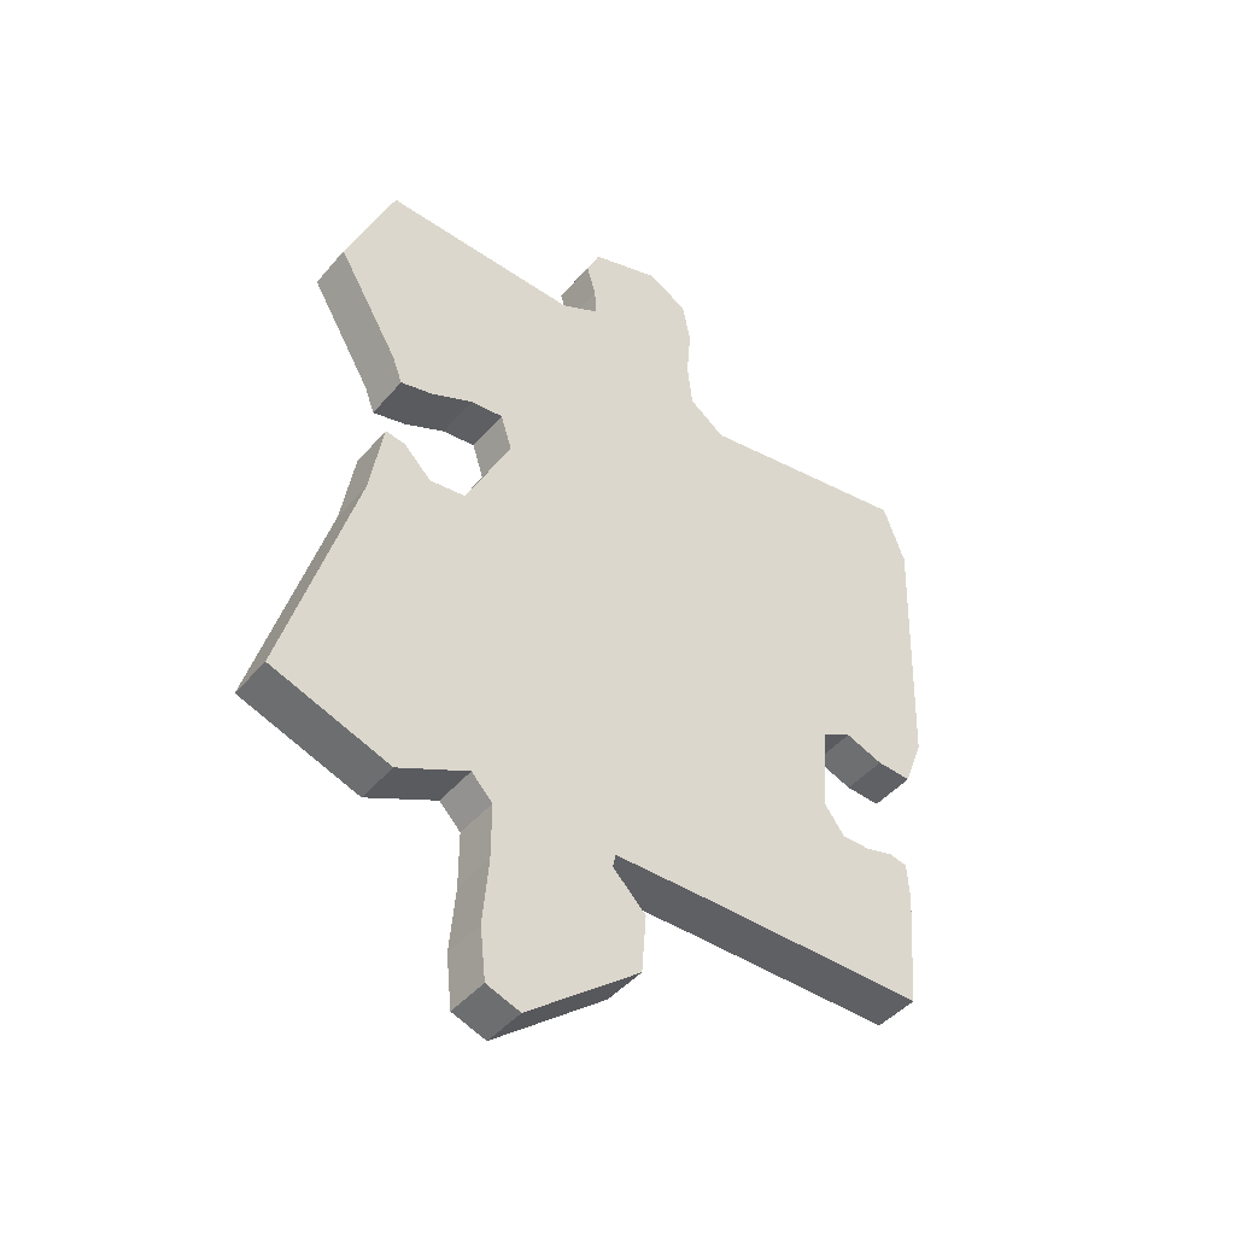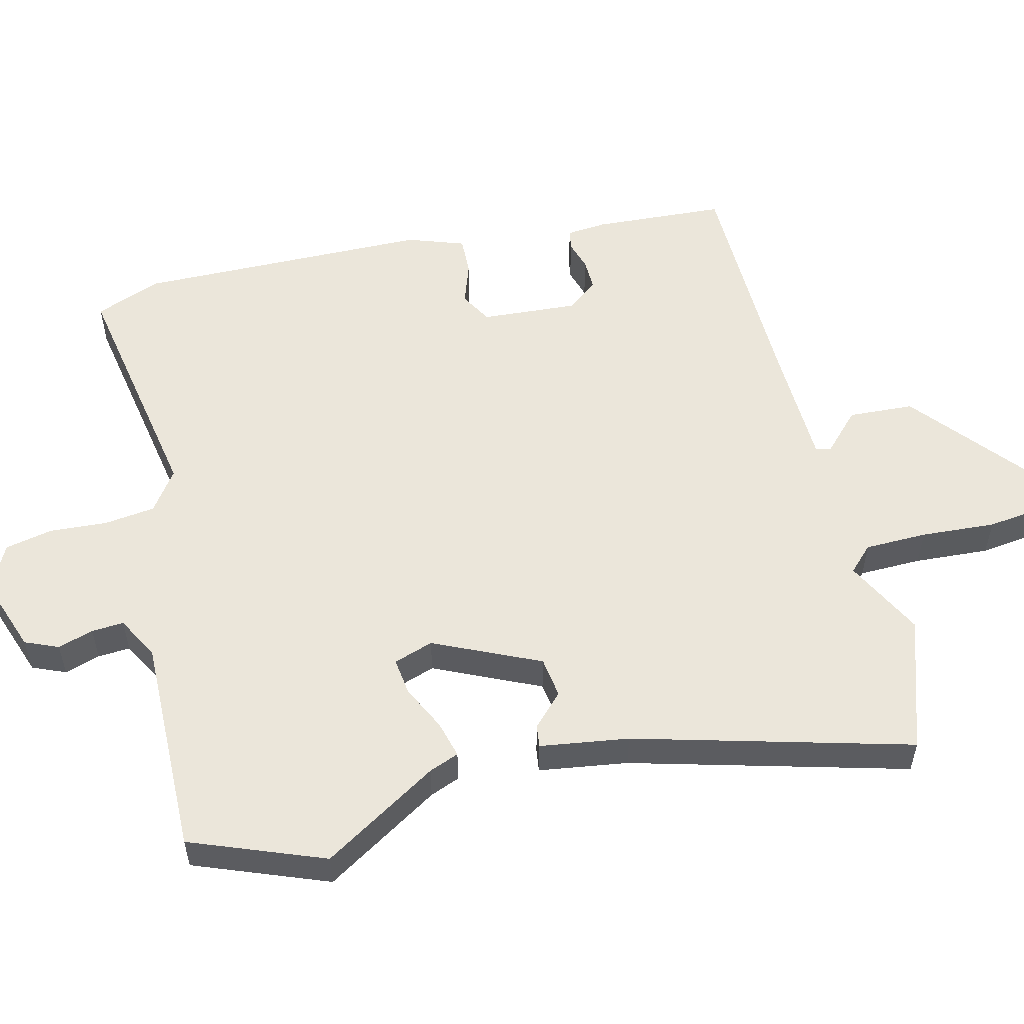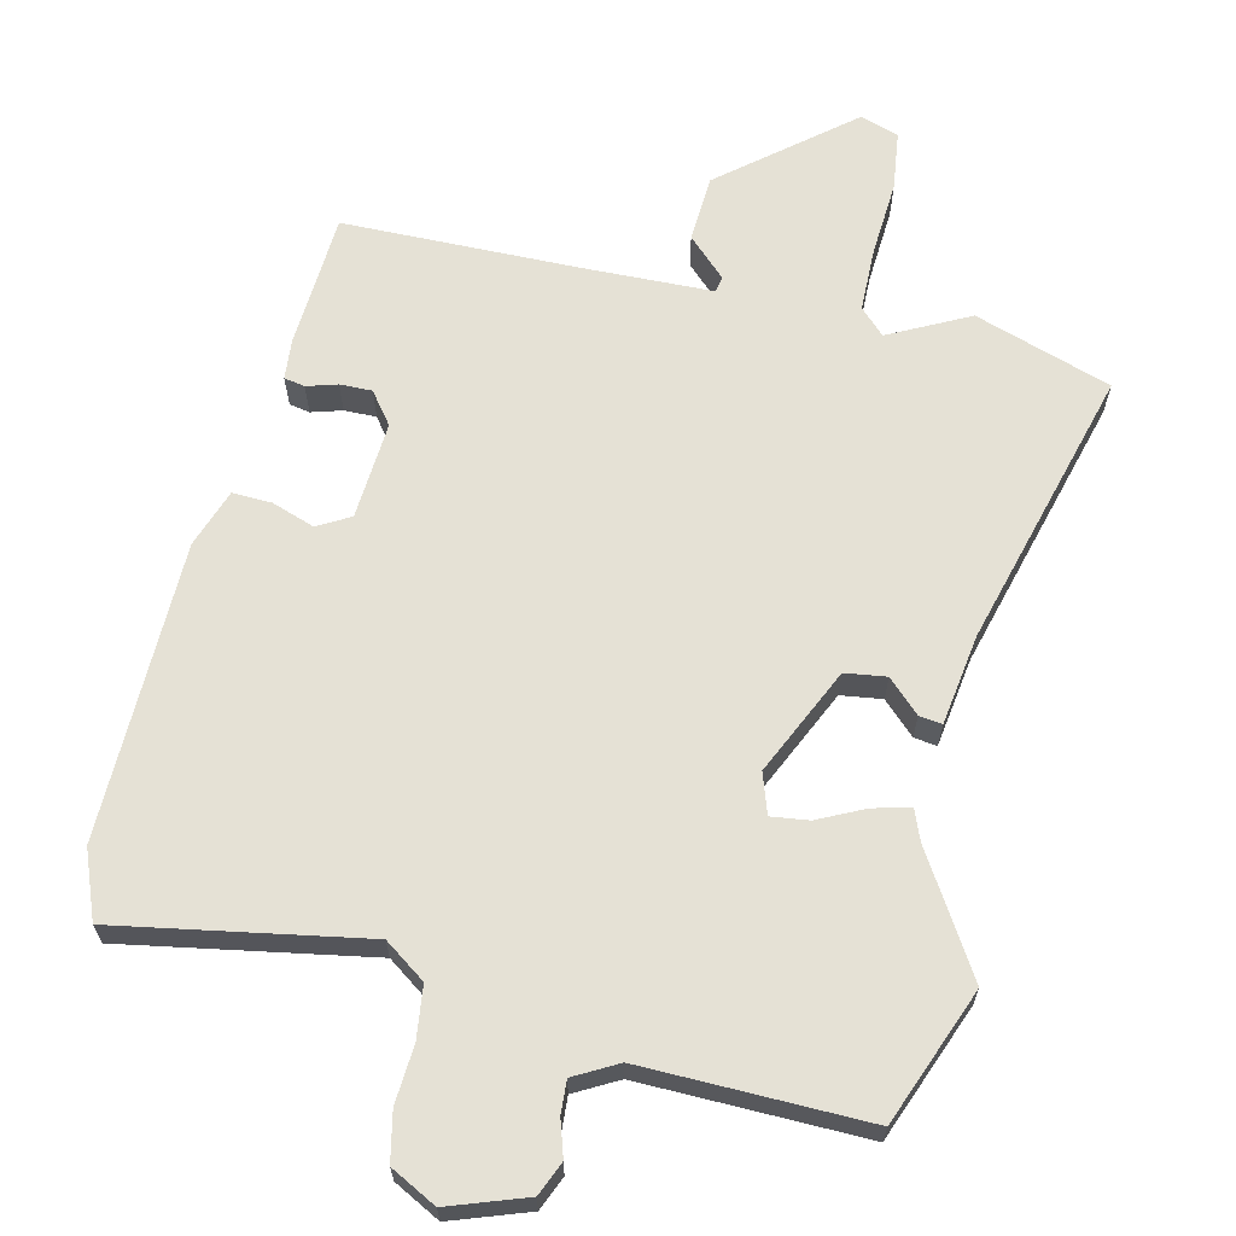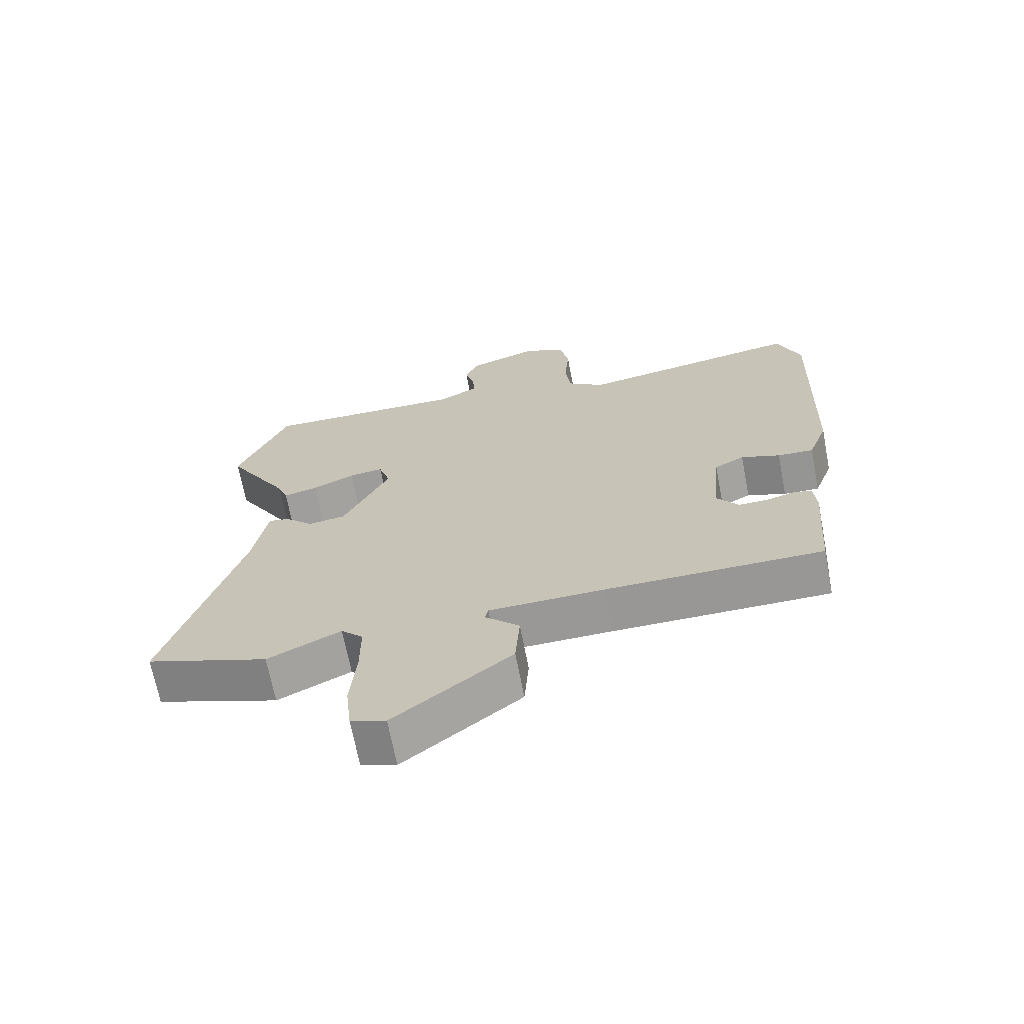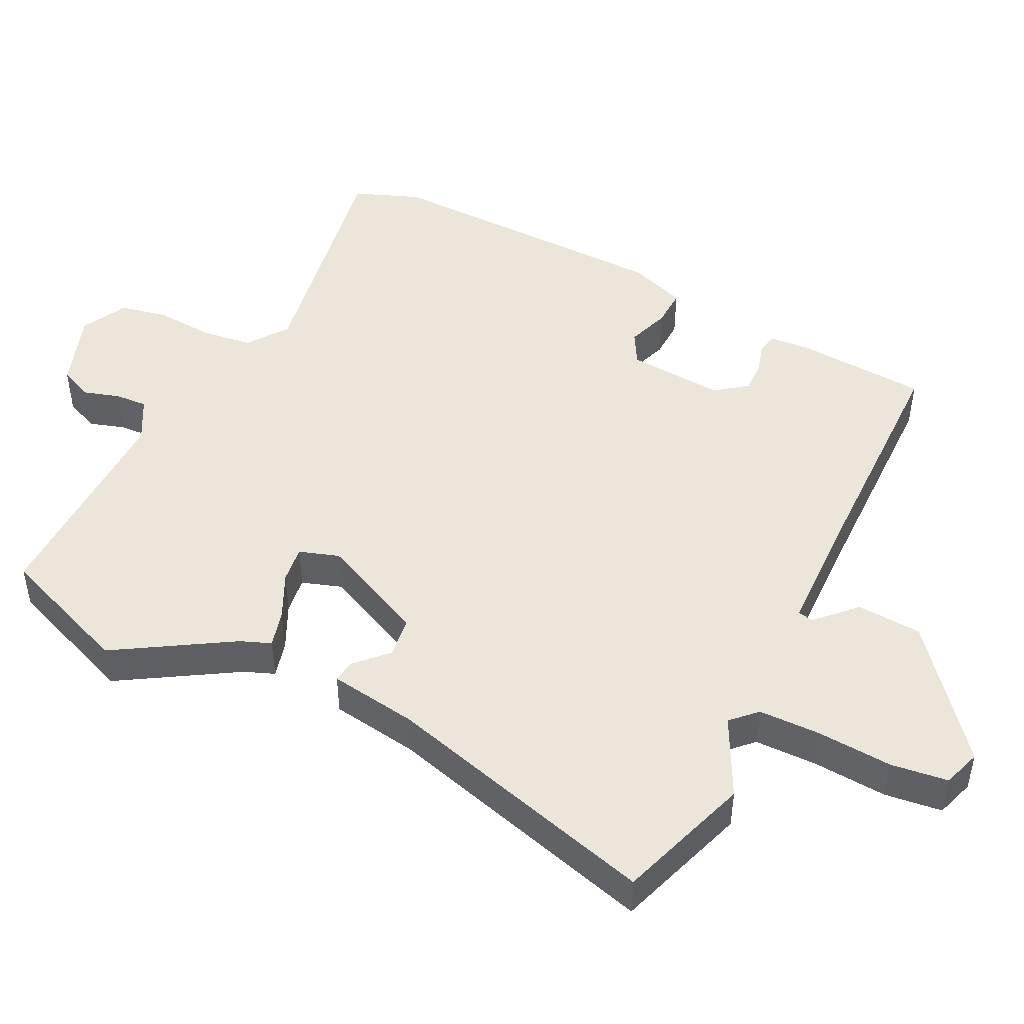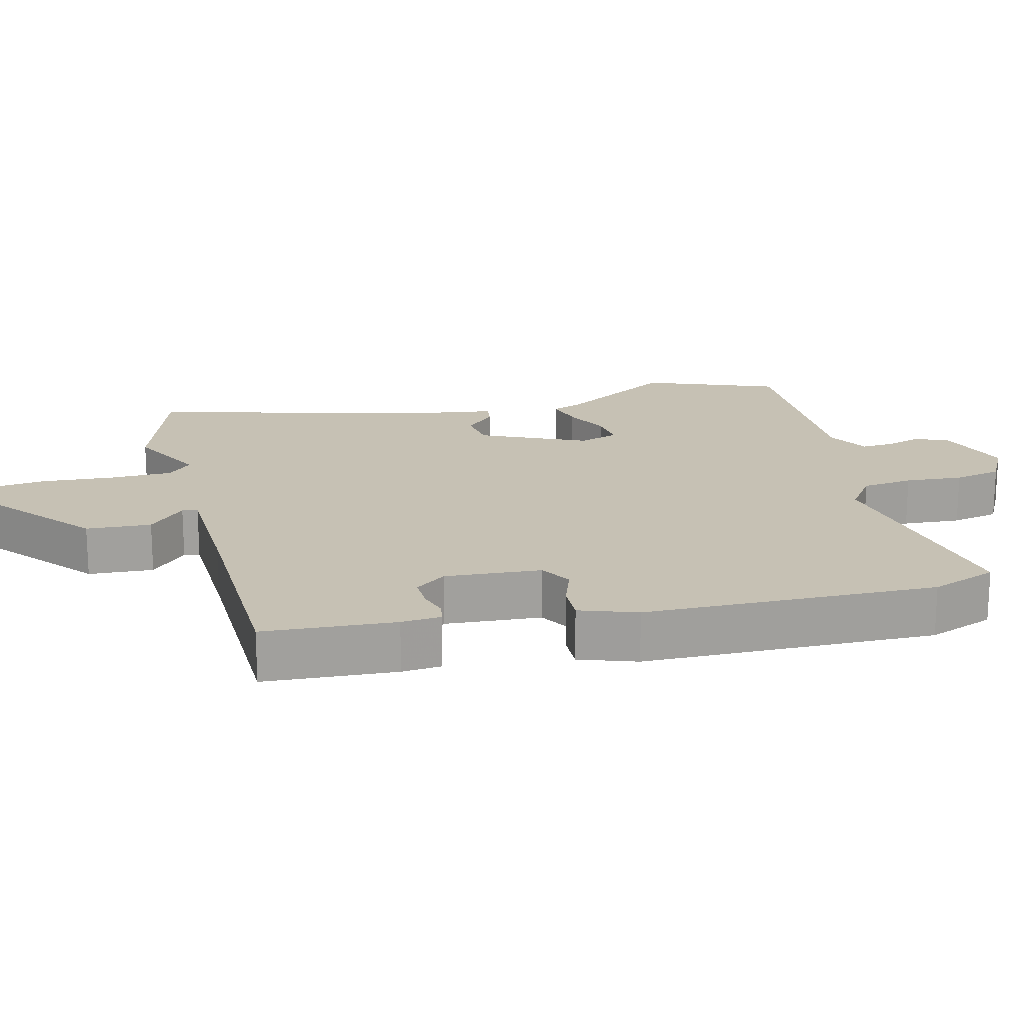
<metadata>
{"format":"obj","ext":"obj","renderer":"f3d","projection":"perspective","resolution":1024,"background":"white","views":[{"elev":-45.0,"azim":142.5,"up":"+Z"},{"elev":54.8,"azim":75.1,"up":"+Y"},{"elev":65.1,"azim":12.1,"up":"+Y"},{"elev":-68.4,"azim":-169.1,"up":"+Z"},{"elev":47.5,"azim":115.4,"up":"+Y"},{"elev":18.6,"azim":-105.2,"up":"+Y"}]}
</metadata>
<code>
v -0.529 0.07 0.421
v -0.494 0.07 0.516
v -0.148 0.07 0.461
v -0.091 0.07 0.503
v -0.083 0.07 0.576
v -0.09 0.07 0.658
v -0.077 0.07 0.726
v -0.013 0.07 0.761
v 0.096 0.07 0.725
v 0.117 0.07 0.678
v 0.102 0.07 0.627
v 0.1 0.07 0.581
v 0.161 0.07 0.549
v 0.475 0.07 0.56
v 0.552 0.07 0.372
v 0.454 0.07 0.206
v 0.438 0.07 0.163
v 0.385 0.07 0.176
v 0.32 0.07 0.206
v 0.267 0.07 0.212
v 0.249 0.07 0.155
v 0.321 0.07 0.006
v 0.379 0.07 -0.001
v 0.423 0.07 0.043
v 0.455 0.07 0.048
v 0.476 0.07 -0.078
v 0.59 0.07 -0.468
v 0.4 0.07 -0.535
v 0.287 0.07 -0.48
v 0.253 0.07 -0.515
v 0.253 0.07 -0.604
v 0.262 0.07 -0.71
v 0.253 0.07 -0.792
v 0.199 0.07 -0.811
v 0.019 0.07 -0.668
v 0.012 0.07 -0.575
v 0.065 0.07 -0.522
v 0.06 0.07 -0.5
v -0.117 0.07 -0.498
v -0.451 0.07 -0.499
v -0.466 0.07 -0.311
v -0.462 0.07 -0.254
v -0.433 0.07 -0.248
v -0.39 0.07 -0.26
v -0.345 0.07 -0.26
v -0.312 0.07 -0.215
v -0.324 0.07 -0.078
v -0.37 0.07 -0.053
v -0.43 0.07 -0.075
v -0.485 0.07 -0.078
v -0.515 0.07 0.003
v -0.529 0 0.421
v -0.494 0 0.516
v -0.148 0 0.461
v -0.091 0 0.503
v -0.083 0 0.576
v -0.09 0 0.658
v -0.077 0 0.726
v -0.013 0 0.761
v 0.096 0 0.725
v 0.117 0 0.678
v 0.102 0 0.627
v 0.1 0 0.581
v 0.161 0 0.549
v 0.475 0 0.56
v 0.552 0 0.372
v 0.454 0 0.206
v 0.438 0 0.163
v 0.385 0 0.176
v 0.32 0 0.206
v 0.267 0 0.212
v 0.249 0 0.155
v 0.321 0 0.006
v 0.379 0 -0.001
v 0.423 0 0.043
v 0.455 0 0.048
v 0.476 0 -0.078
v 0.59 0 -0.468
v 0.4 0 -0.535
v 0.287 0 -0.48
v 0.253 0 -0.515
v 0.253 0 -0.604
v 0.262 0 -0.71
v 0.253 0 -0.792
v 0.199 0 -0.811
v 0.019 0 -0.668
v 0.012 0 -0.575
v 0.065 0 -0.522
v 0.06 0 -0.5
v -0.117 0 -0.498
v -0.451 0 -0.499
v -0.466 0 -0.311
v -0.462 0 -0.254
v -0.433 0 -0.248
v -0.39 0 -0.26
v -0.345 0 -0.26
v -0.312 0 -0.215
v -0.324 0 -0.078
v -0.37 0 -0.053
v -0.43 0 -0.075
v -0.485 0 -0.078
v -0.515 0 0.003
f 1 2 3
f 51 1 3
f 50 51 3
f 49 50 3
f 48 49 3
f 47 48 3 4
f 46 47 4
f 42 43 44
f 41 42 44
f 40 41 44
f 39 40 44
f 38 39 44 45
f 35 36 37
f 34 35 37
f 33 34 37
f 32 33 37
f 31 32 37
f 30 31 37 38
f 38 45 46
f 30 38 46
f 29 30 46
f 26 27 28 29
f 25 26 29
f 24 25 29
f 23 24 29
f 16 17 18 19
f 16 19 20
f 15 16 20
f 14 15 20
f 13 14 20
f 12 13 20 21
f 9 10 11
f 8 9 11
f 7 8 11
f 6 7 11
f 5 6 11
f 4 5 11 12
f 46 4 12 21
f 22 23 29 46
f 21 22 46
f 54 53 52
f 54 52 102
f 54 102 101
f 54 101 100
f 54 100 99
f 55 54 99 98
f 55 98 97
f 95 94 93
f 95 93 92
f 95 92 91
f 95 91 90
f 96 95 90 89
f 88 87 86
f 88 86 85
f 88 85 84
f 88 84 83
f 88 83 82
f 89 88 82 81
f 97 96 89
f 97 89 81
f 97 81 80
f 80 79 78 77
f 80 77 76
f 80 76 75
f 80 75 74
f 70 69 68 67
f 71 70 67
f 71 67 66
f 71 66 65
f 71 65 64
f 72 71 64 63
f 62 61 60
f 62 60 59
f 62 59 58
f 62 58 57
f 62 57 56
f 63 62 56 55
f 72 63 55 97
f 97 80 74 73
f 97 73 72
f 1 52 53 2
f 2 53 54 3
f 3 54 55 4
f 4 55 56 5
f 5 56 57 6
f 6 57 58 7
f 7 58 59 8
f 8 59 60 9
f 9 60 61 10
f 10 61 62 11
f 11 62 63 12
f 12 63 64 13
f 13 64 65 14
f 14 65 66 15
f 15 66 67 16
f 16 67 68 17
f 17 68 69 18
f 18 69 70 19
f 19 70 71 20
f 20 71 72 21
f 21 72 73 22
f 22 73 74 23
f 23 74 75 24
f 24 75 76 25
f 25 76 77 26
f 26 77 78 27
f 27 78 79 28
f 28 79 80 29
f 29 80 81 30
f 30 81 82 31
f 31 82 83 32
f 32 83 84 33
f 33 84 85 34
f 34 85 86 35
f 35 86 87 36
f 36 87 88 37
f 37 88 89 38
f 38 89 90 39
f 39 90 91 40
f 40 91 92 41
f 41 92 93 42
f 42 93 94 43
f 43 94 95 44
f 44 95 96 45
f 45 96 97 46
f 46 97 98 47
f 47 98 99 48
f 48 99 100 49
f 49 100 101 50
f 50 101 102 51
f 51 102 52 1

</code>
